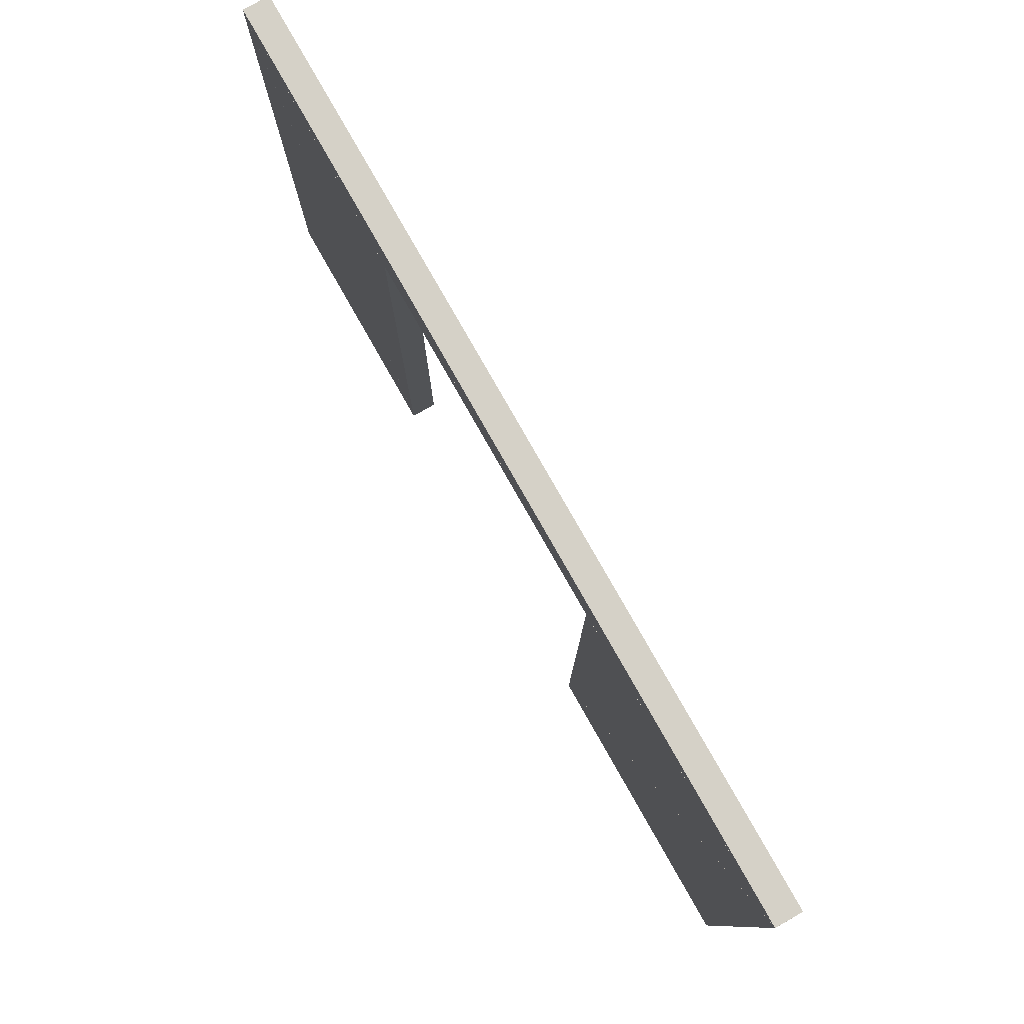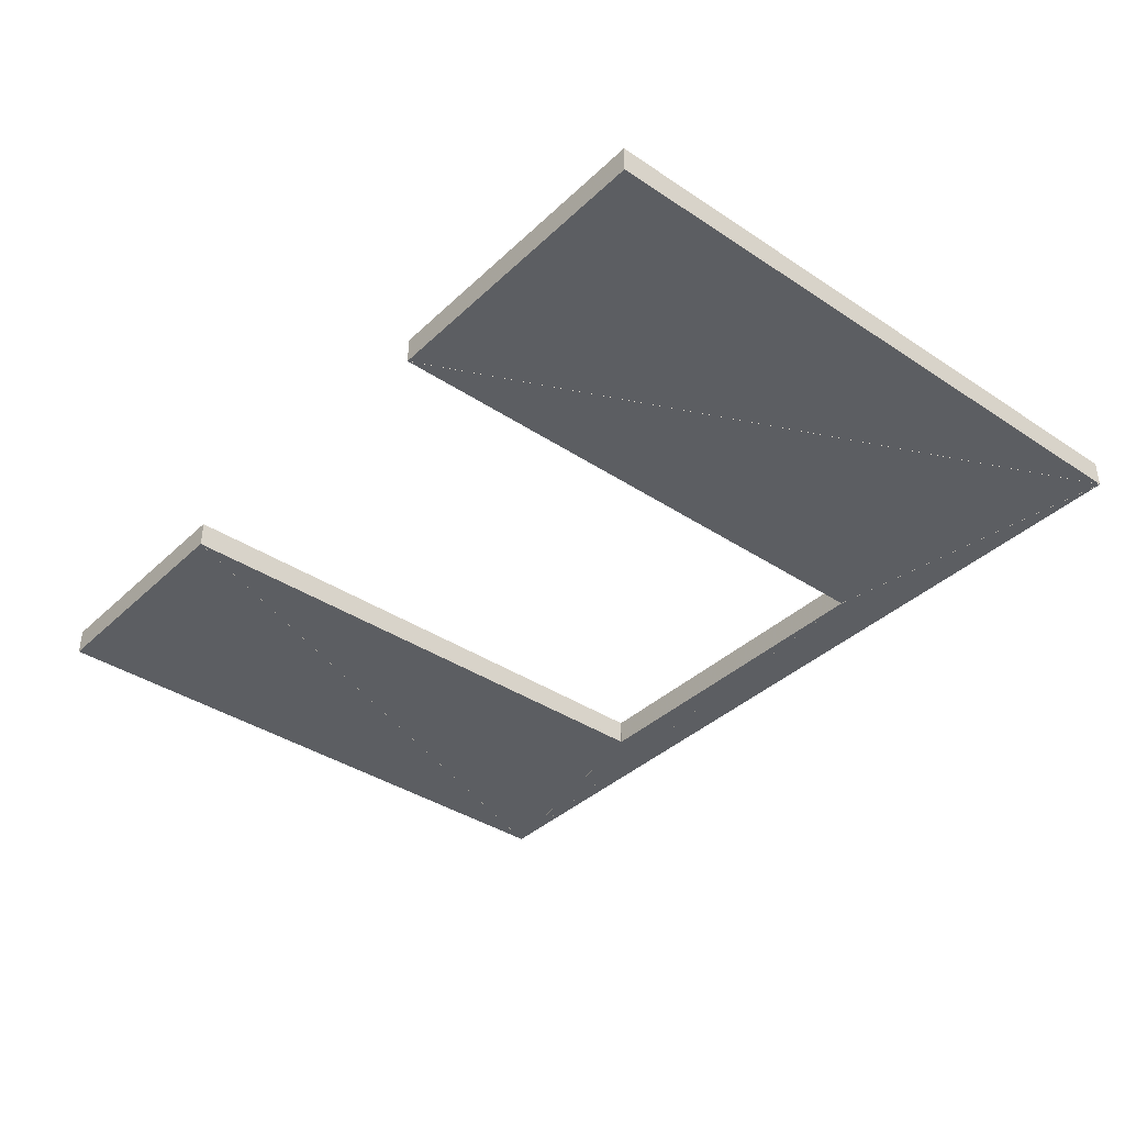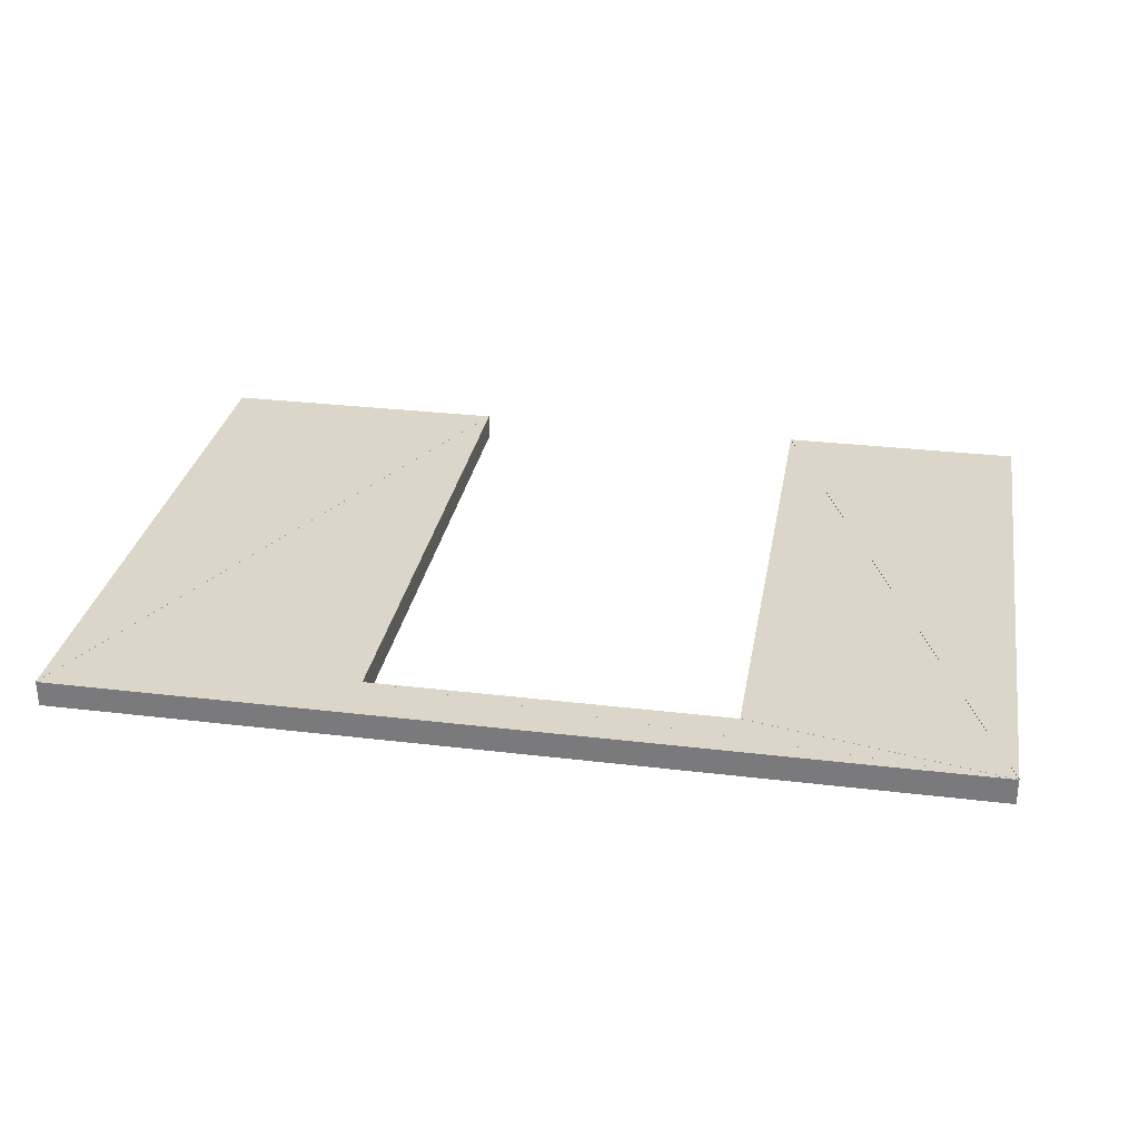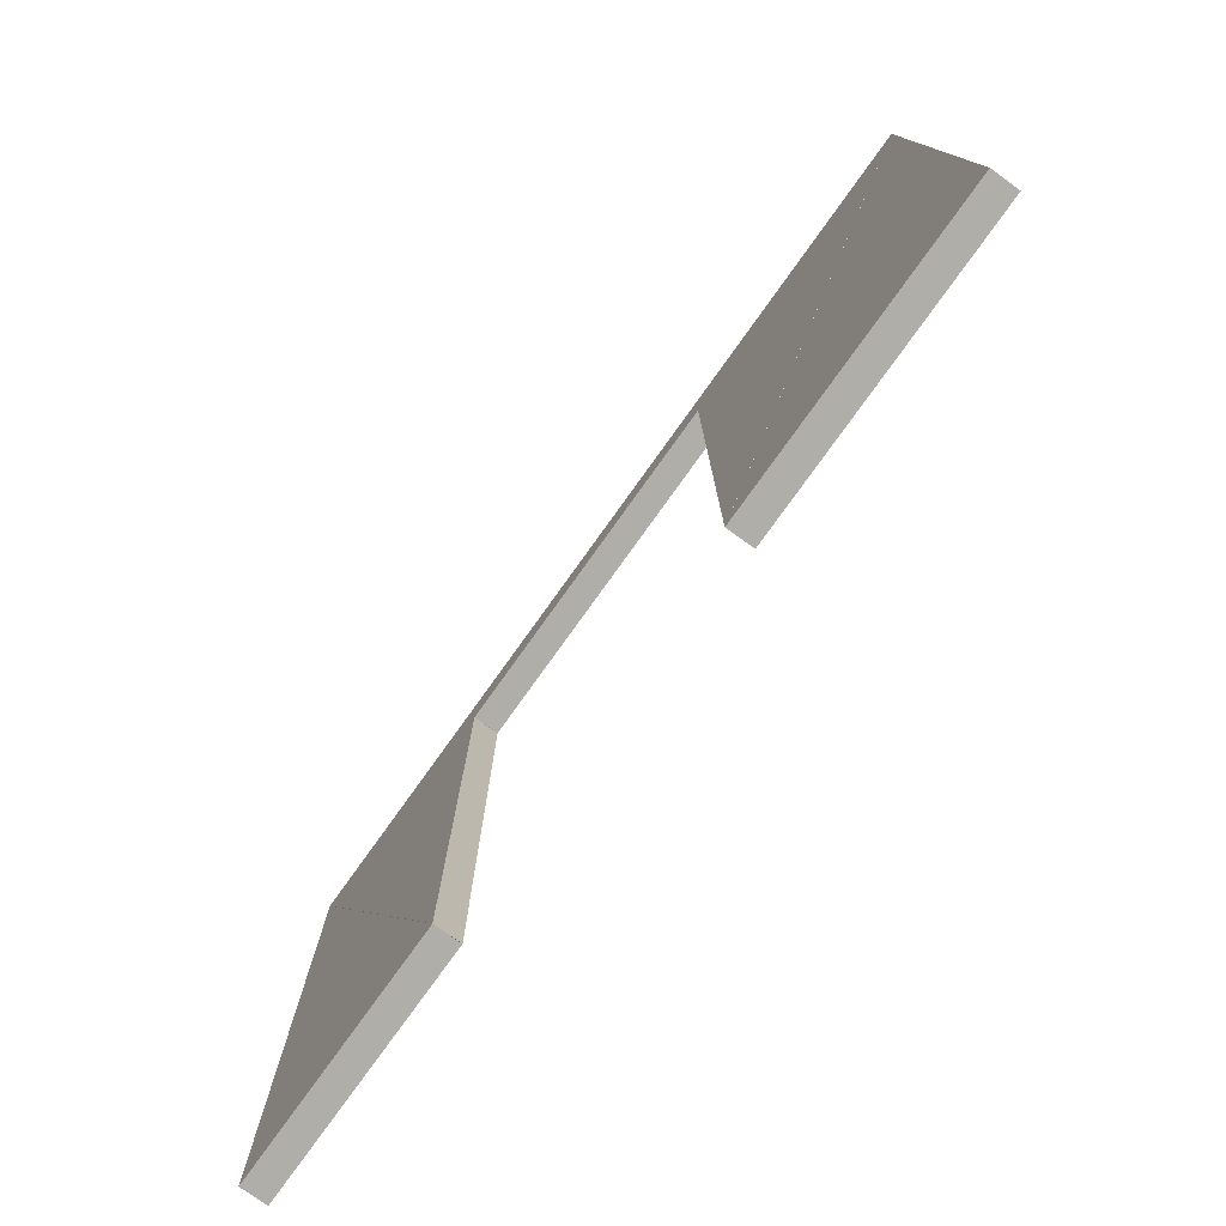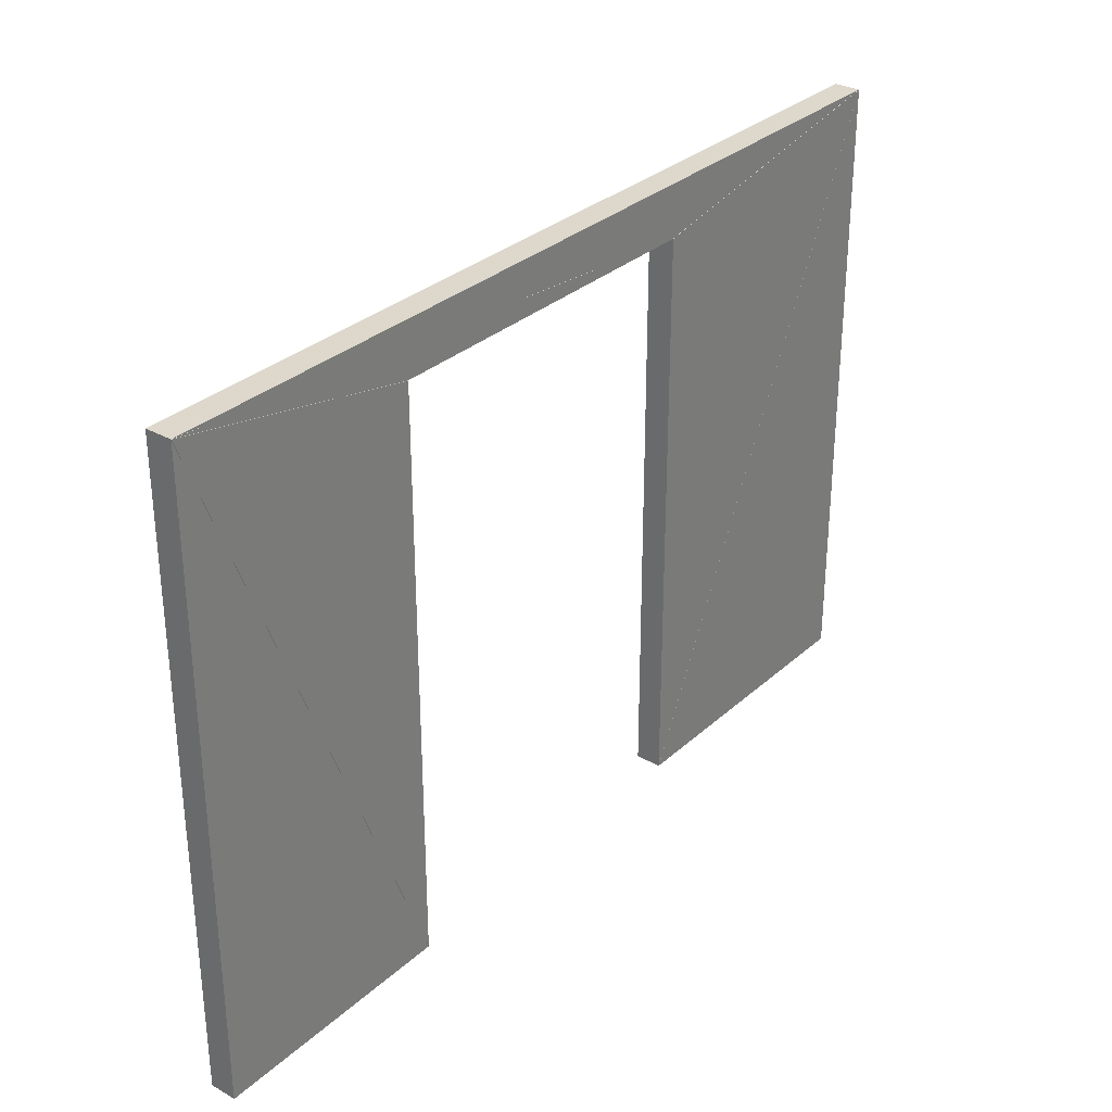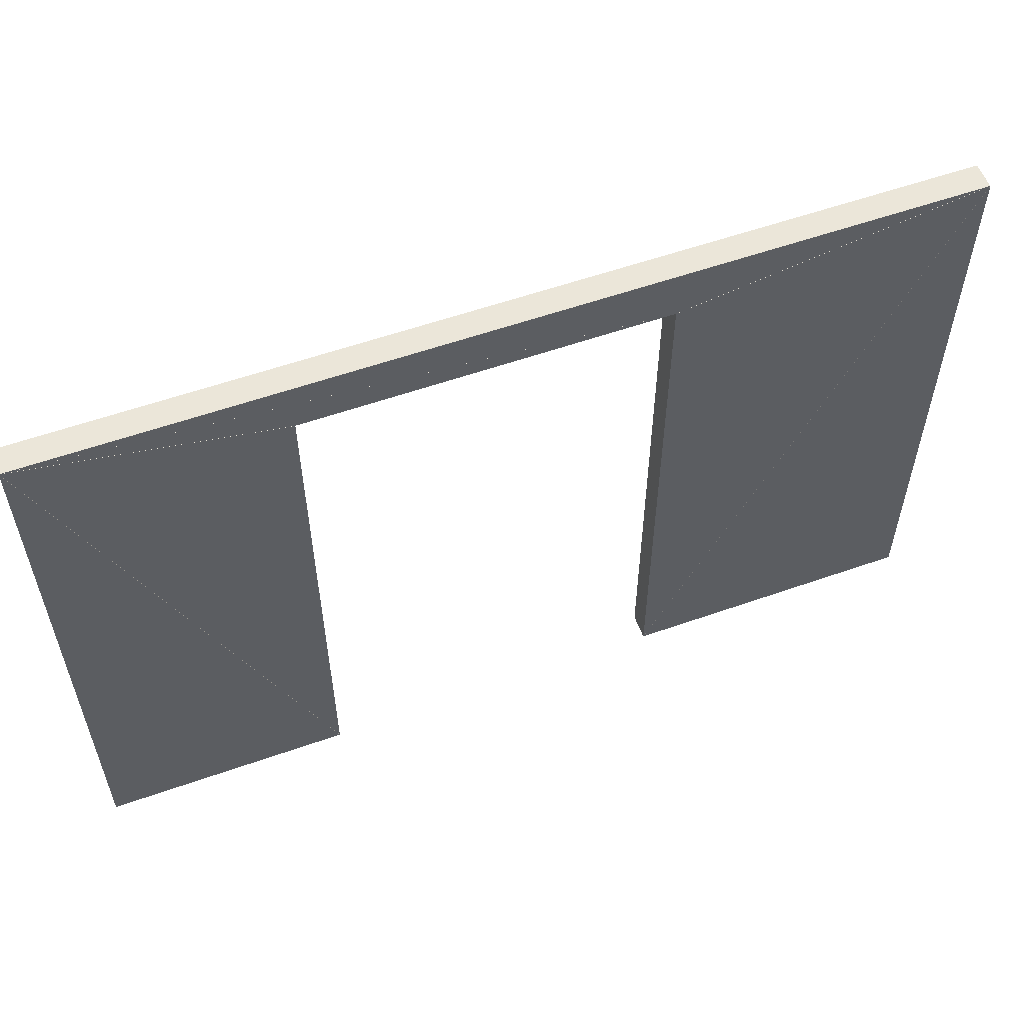
<metadata>
{"format":"obj","ext":"obj","renderer":"f3d","projection":"perspective","resolution":1024,"background":"white","views":[{"elev":79.4,"azim":-119.6,"up":"+Z"},{"elev":-38.0,"azim":-130.2,"up":"+Y"},{"elev":30.1,"azim":9.9,"up":"+Y"},{"elev":-77.5,"azim":-125.6,"up":"+Z"},{"elev":31.1,"azim":128.4,"up":"+Z"},{"elev":56.9,"azim":159.8,"up":"+Z"}]}
</metadata>
<code>
o convex_0
v -3.269 -2.48 0.0008
v -2.32 -2.48 0.0008
v -2.32 -2.48 2.398
v -3.269 -2.58 0.0008
v -2.32 -2.58 0.0008
v -2.32 -2.58 2.398
f 2 1 3
f 5 6 4
f 1 4 2
f 2 4 5
f 2 5 3
f 3 5 6
f 3 6 1
f 1 6 4
o convex_1
v -5.77 -2.48 2.398
v -5.77 -2.48 0.0008
v -4.621 -2.48 0.0008
v -5.77 -2.58 2.398
v -5.77 -2.58 0.0008
v -4.621 -2.58 0.0008
f 8 7 9
f 11 12 10
f 7 10 8
f 8 10 11
f 8 11 9
f 9 11 12
f 9 12 7
f 7 12 10
o convex_2
v -3.27 -2.48 2.199
v -3.27 -2.48 0.001533
v -2.321 -2.48 2.399
v -3.27 -2.58 2.199
v -3.27 -2.58 0.001533
v -2.321 -2.58 2.399
f 14 13 15
f 17 18 16
f 13 16 14
f 14 16 17
f 14 17 15
f 15 17 18
f 15 18 13
f 13 18 16
o convex_3
v -5.769 -2.48 2.399
v -4.62 -2.48 0.001533
v -4.62 -2.48 2.199
v -5.769 -2.58 2.399
v -4.62 -2.58 0.001533
v -4.62 -2.58 2.199
f 20 19 21
f 23 24 22
f 19 22 20
f 20 22 23
f 20 23 21
f 21 23 24
f 21 24 19
f 19 24 22
o convex_4
v -4.619 -2.48 2.2
v -3.27 -2.48 2.2
v -2.321 -2.48 2.4
v -4.619 -2.58 2.2
v -3.27 -2.58 2.2
v -2.321 -2.58 2.4
f 26 25 27
f 29 30 28
f 25 28 26
f 26 28 29
f 26 29 27
f 27 29 30
f 27 30 25
f 25 30 28
o convex_5
v -2.322 -2.48 2.4
v -5.768 -2.48 2.4
v -4.62 -2.48 2.2
v -2.322 -2.58 2.4
v -5.768 -2.58 2.4
v -4.62 -2.58 2.2
f 32 31 33
f 35 36 34
f 31 34 32
f 32 34 35
f 32 35 33
f 33 35 36
f 33 36 31
f 31 36 34

</code>
